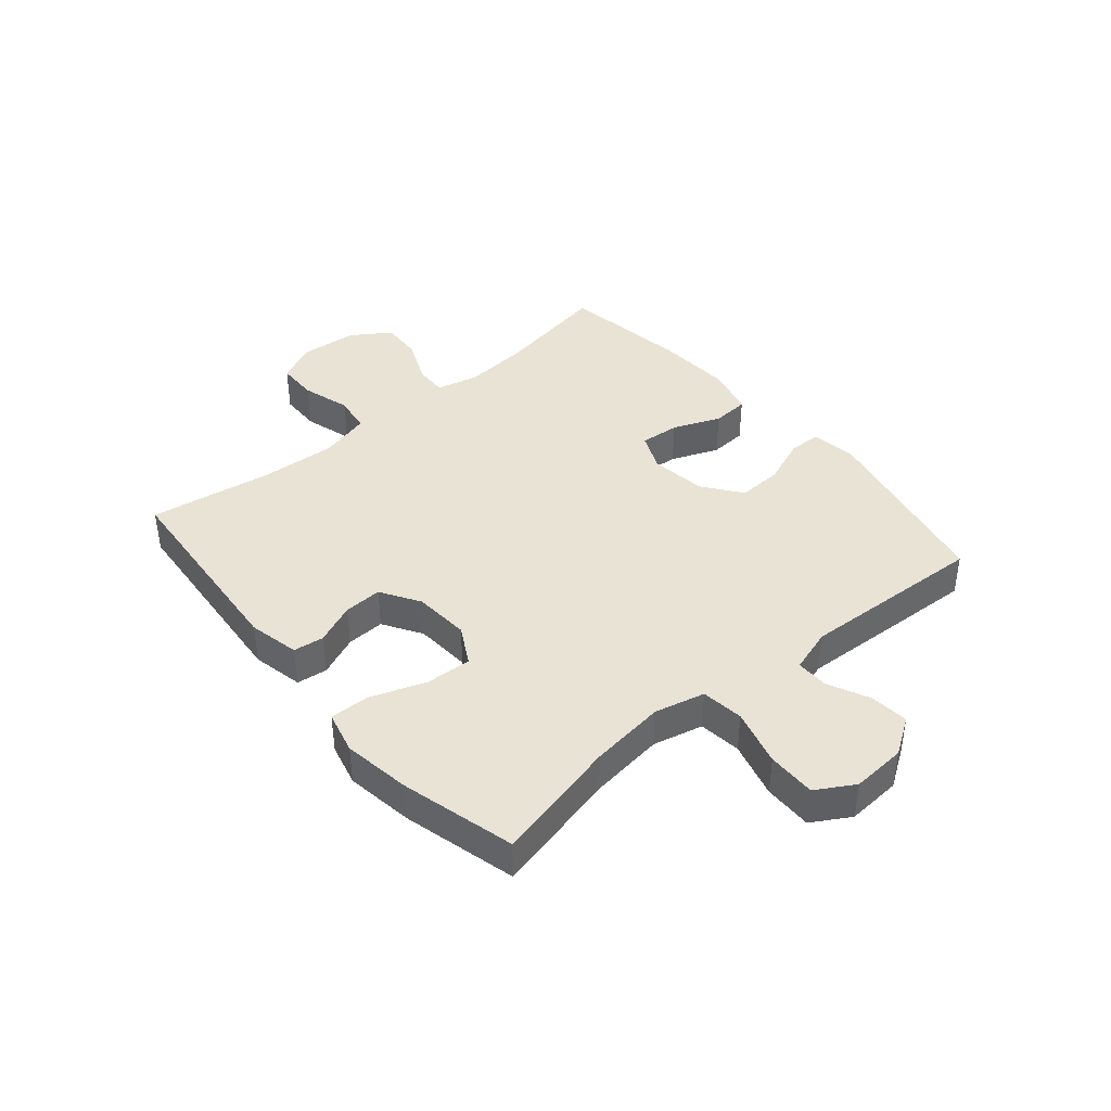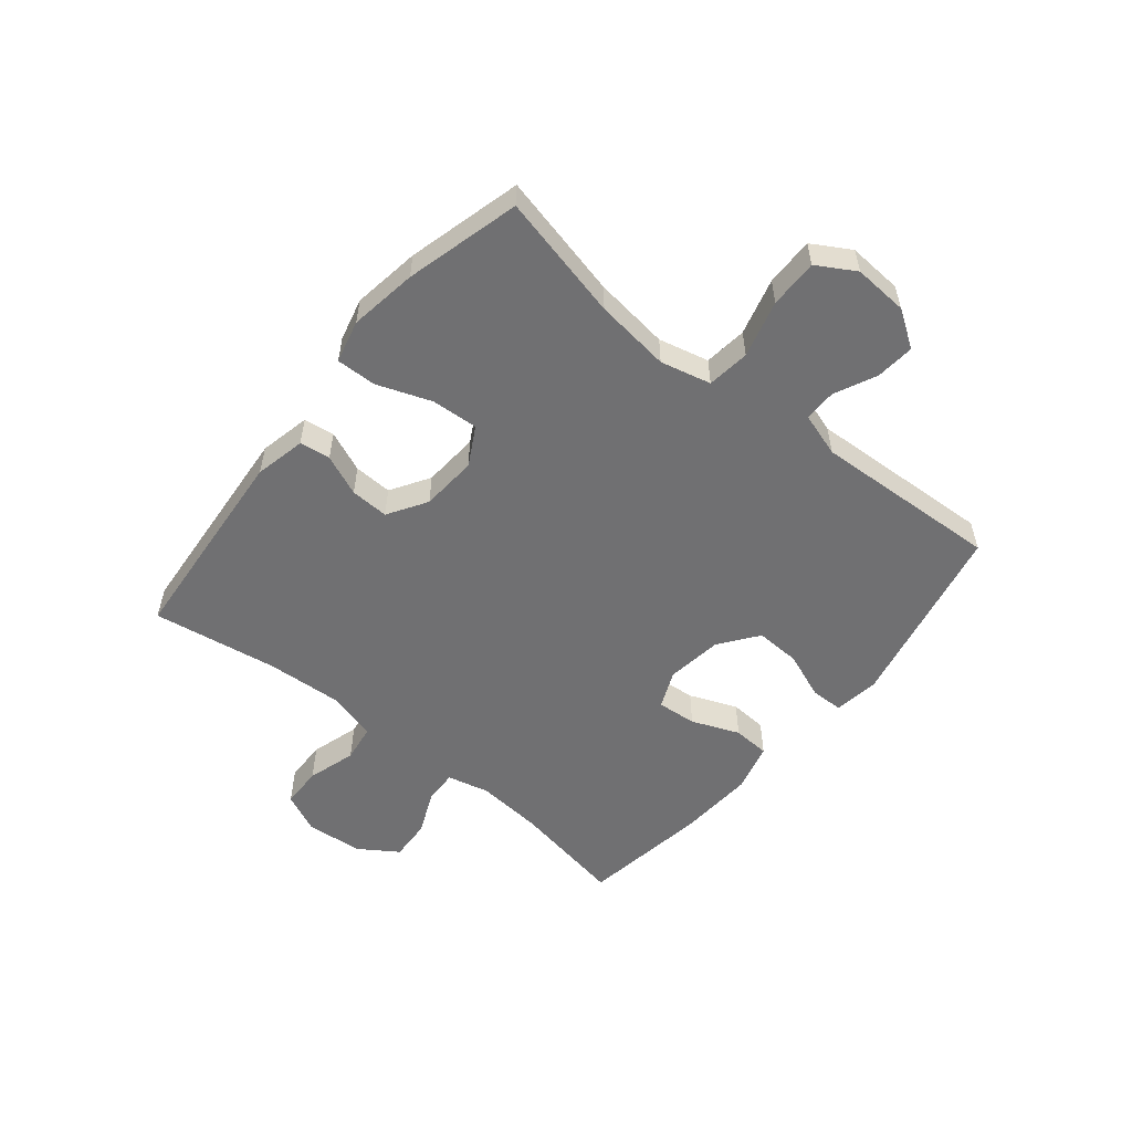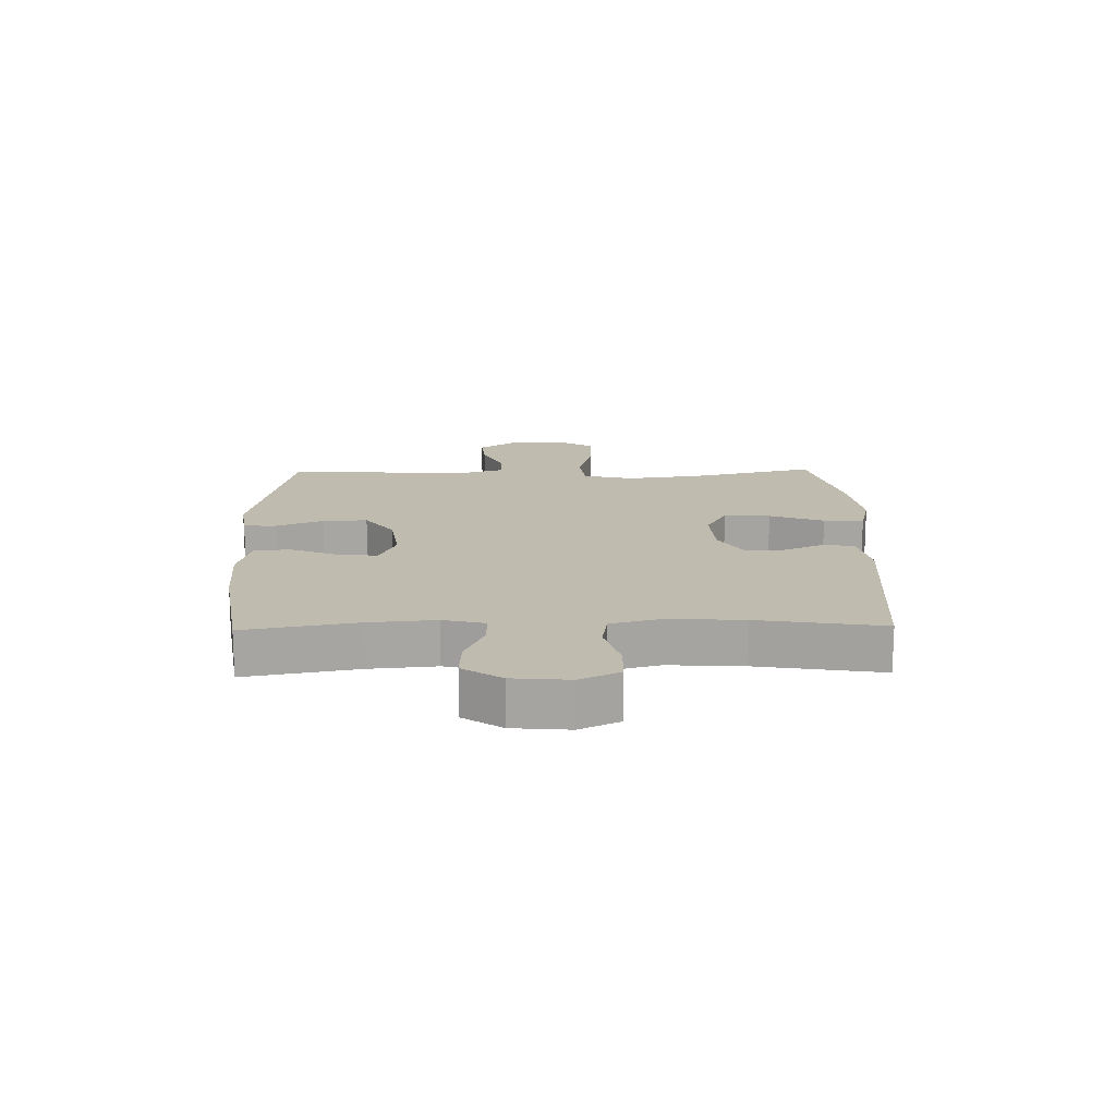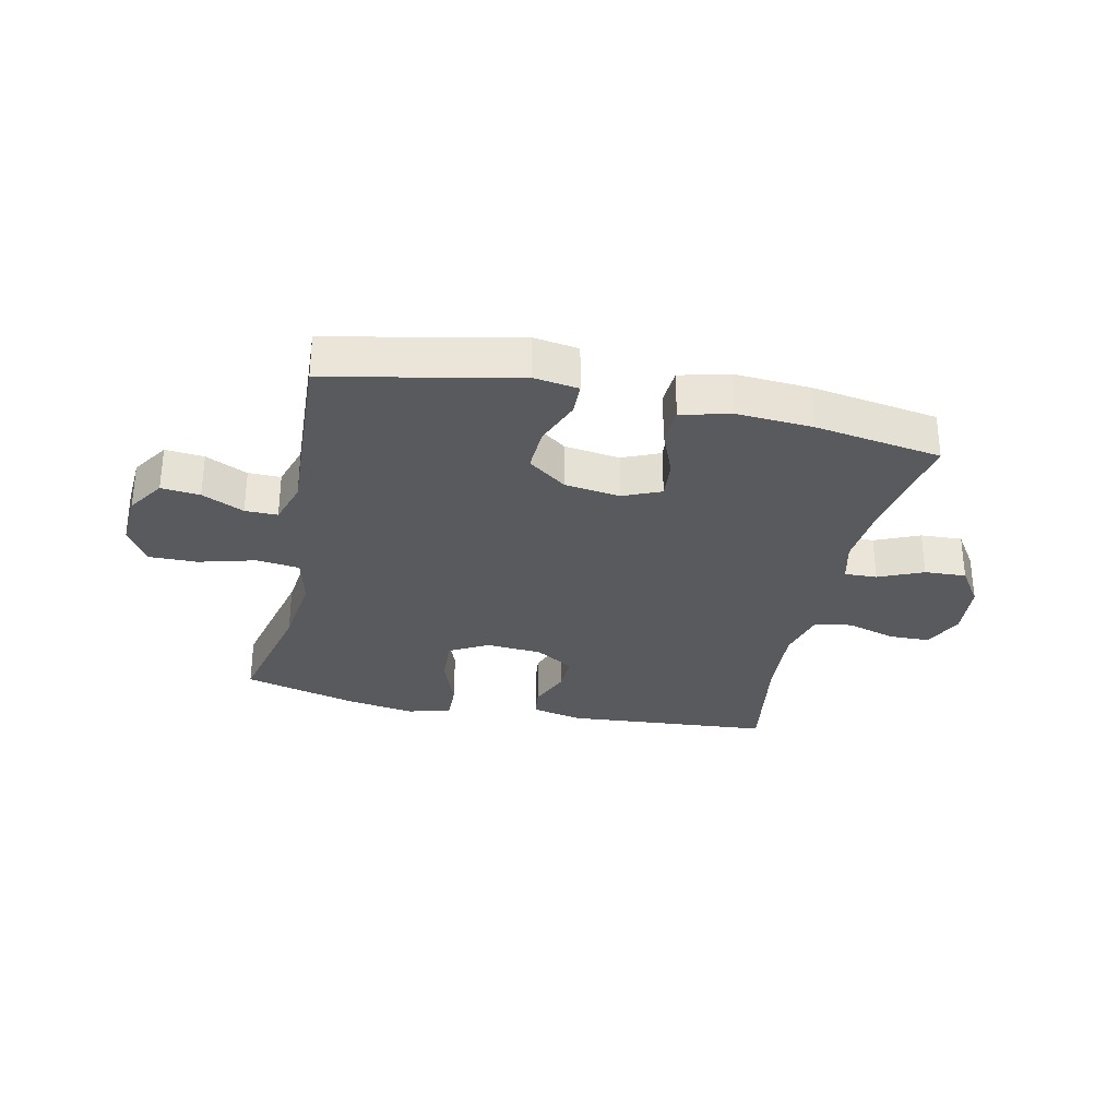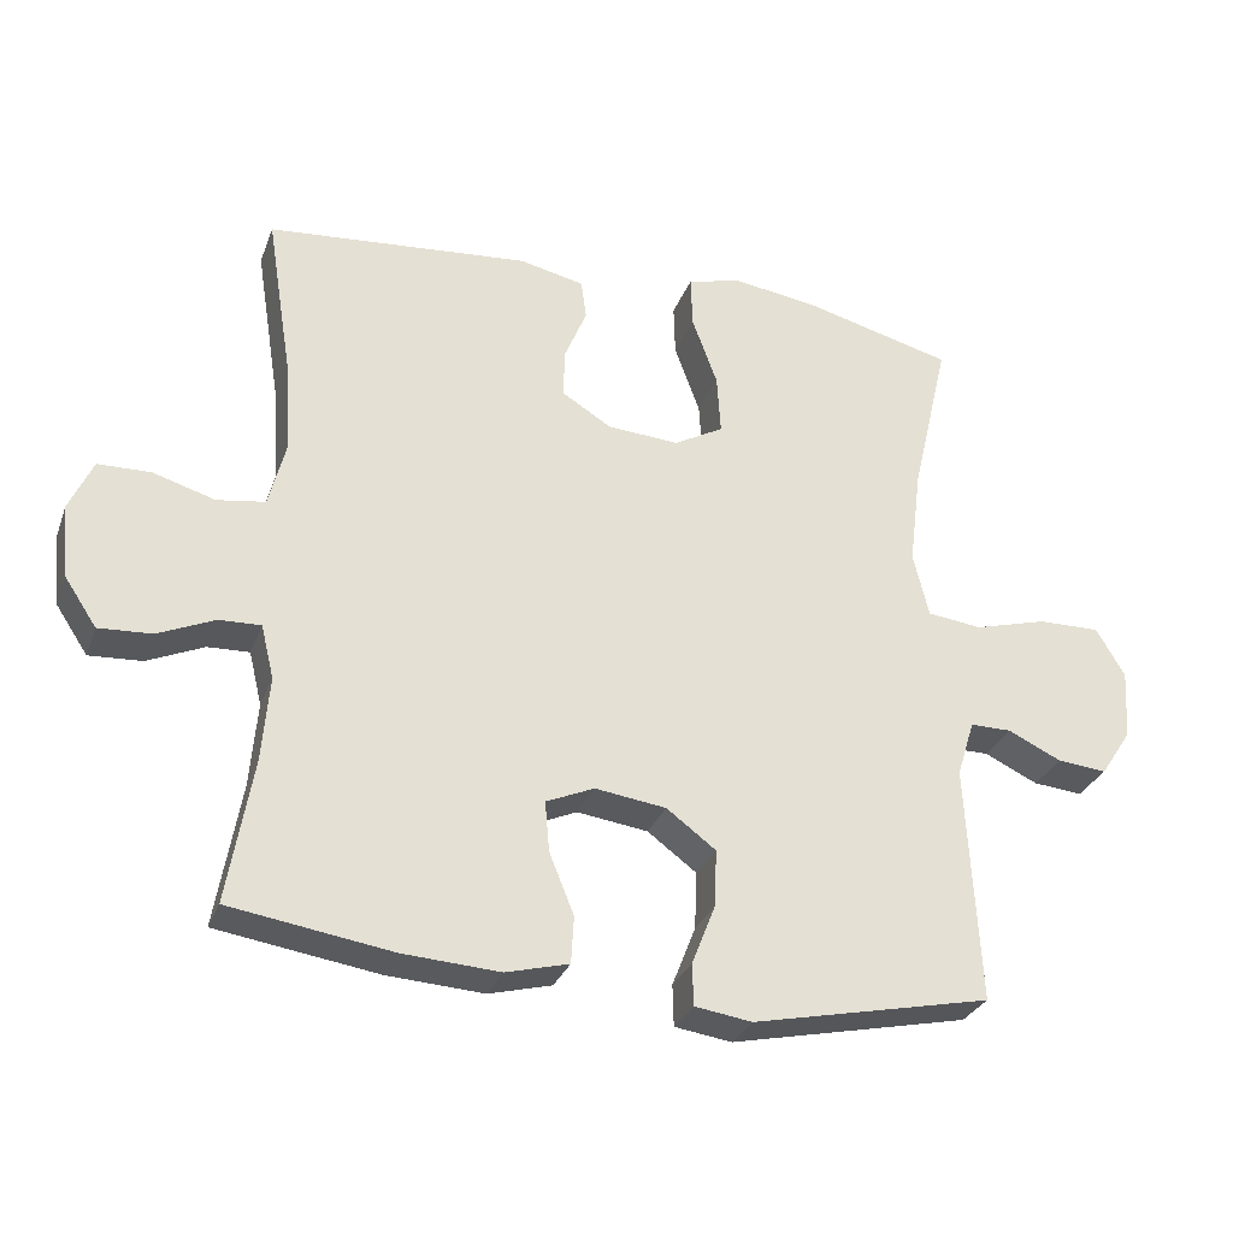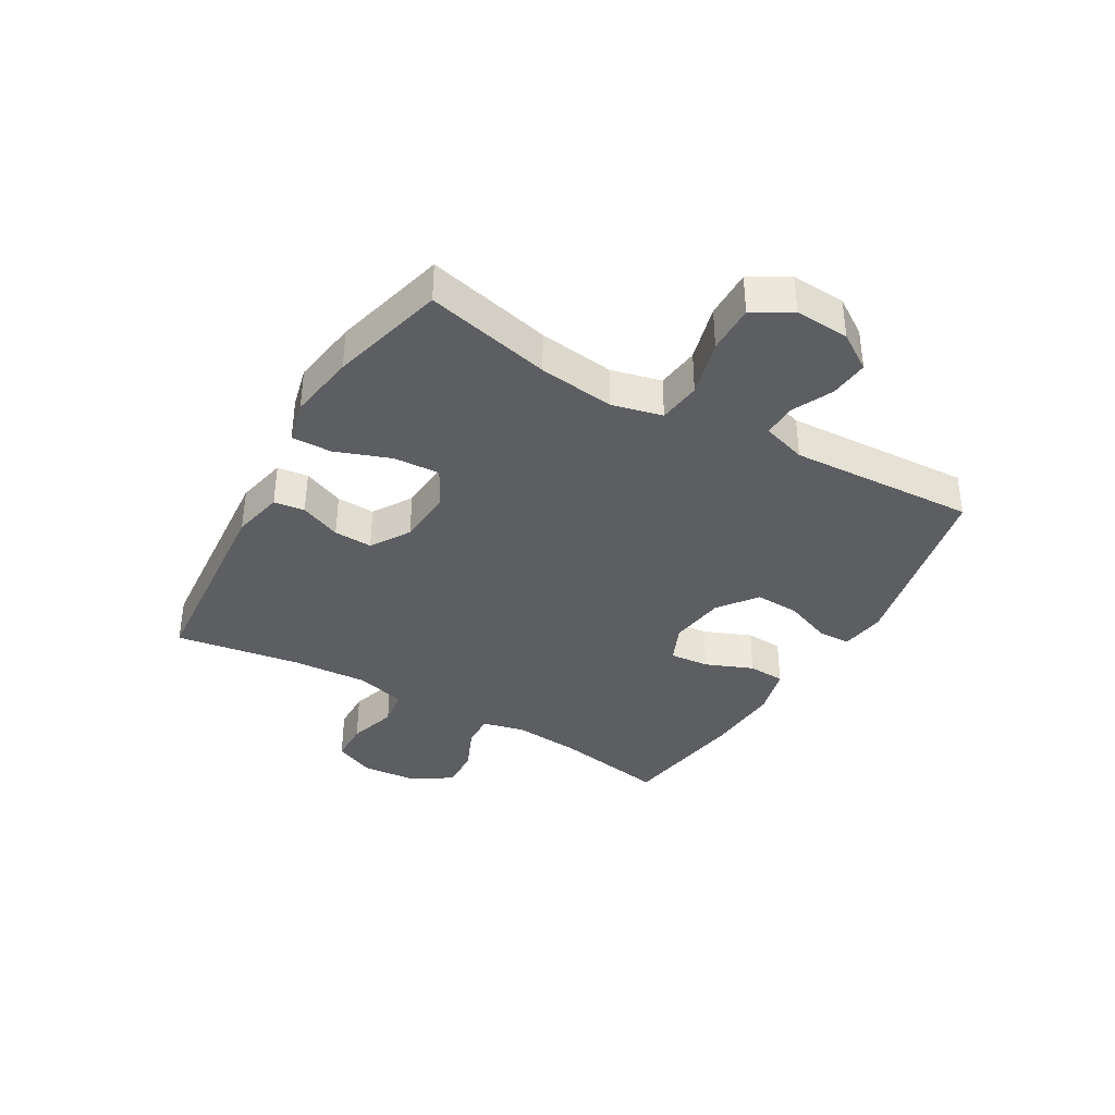
<metadata>
{"format":"obj","ext":"obj","renderer":"f3d","projection":"perspective","resolution":1024,"background":"white","views":[{"elev":41.2,"azim":49.8,"up":"+Y"},{"elev":-55.0,"azim":50.8,"up":"+Y"},{"elev":16.2,"azim":-91.2,"up":"+Y"},{"elev":-30.8,"azim":167.7,"up":"+Y"},{"elev":-29.3,"azim":-18.2,"up":"+Z"},{"elev":-37.6,"azim":59.9,"up":"+Y"}]}
</metadata>
<code>
o path2842
v -0.284 0.0375 -0.5273
v -0.1521 0.0375 -0.5357
v -0.06633 0.0375 -0.5137
v -0.06261 0.0375 -0.4496
v -0.09617 0.0375 -0.367
v -0.1021 0.0375 -0.2984
v -0.03662 0.0375 -0.2702
v 0.06025 0.0375 -0.2836
v 0.1274 0.0375 -0.3338
v 0.1242 0.0375 -0.4119
v 0.09229 0.0375 -0.4934
v 0.09377 0.0375 -0.5499
v 0.1717 0.0375 -0.5614
v 0.4969 0.0375 -0.4928
v 0.4797 0.0375 -0.1693
v 0.5037 0.0375 -0.0927
v 0.56 0.0375 -0.09315
v 0.6328 0.0375 -0.1276
v 0.7002 0.0375 -0.1339
v 0.7422 0.0375 -0.0703
v 0.748 0.0375 0.02431
v 0.709 0.0375 0.09064
v 0.6243 0.0375 0.08961
v 0.5253 0.0375 0.06284
v 0.451 0.0375 0.07209
v 0.4299 0.0375 0.1598
v 0.4462 0.0375 0.2911
v 0.4969 0.0375 0.5091
v 0.2977 0.0375 0.5615
v 0.1797 0.0375 0.5795
v 0.1055 0.0375 0.5611
v 0.1074 0.0375 0.491
v 0.1421 0.0375 0.3964
v 0.1471 0.0375 0.3156
v 0.08037 0.0375 0.2788
v -0.01744 0.0375 0.2857
v -0.08512 0.0375 0.3278
v -0.08239 0.0375 0.3945
v -0.05252 0.0375 0.4658
v -0.05972 0.0375 0.5192
v -0.1481 0.0375 0.5387
v -0.5048 0.0375 0.5091
v -0.4704 0.0375 0.292
v -0.4622 0.0375 0.1611
v -0.4848 0.0375 0.07341
v -0.55 0.0375 0.06362
v -0.6345 0.0375 0.08903
v -0.7058 0.0375 0.08767
v -0.7378 0.0375 0.01787
v -0.7291 0.0375 -0.08064
v -0.6845 0.0375 -0.1478
v -0.6123 0.0375 -0.1439
v -0.5349 0.0375 -0.1103
v -0.4782 0.0375 -0.1084
v -0.4605 0.0375 -0.1814
v -0.4704 0.0375 -0.2972
v -0.5048 0.0375 -0.4928
v -0.284 -0.0375 -0.5273
v -0.1521 -0.0375 -0.5357
v -0.06633 -0.0375 -0.5137
v -0.06261 -0.0375 -0.4496
v -0.09617 -0.0375 -0.367
v -0.1021 -0.0375 -0.2984
v -0.03662 -0.0375 -0.2702
v 0.06025 -0.0375 -0.2836
v 0.1274 -0.0375 -0.3338
v 0.1242 -0.0375 -0.4119
v 0.09229 -0.0375 -0.4934
v 0.09377 -0.0375 -0.5499
v 0.1717 -0.0375 -0.5614
v 0.4969 -0.0375 -0.4928
v 0.4797 -0.0375 -0.1693
v 0.5037 -0.0375 -0.0927
v 0.56 -0.0375 -0.09315
v 0.6328 -0.0375 -0.1276
v 0.7002 -0.0375 -0.1339
v 0.7422 -0.0375 -0.0703
v 0.748 -0.0375 0.02431
v 0.709 -0.0375 0.09064
v 0.6243 -0.0375 0.08961
v 0.5253 -0.0375 0.06284
v 0.451 -0.0375 0.07209
v 0.4299 -0.0375 0.1598
v 0.4462 -0.0375 0.2911
v 0.4969 -0.0375 0.5091
v 0.2977 -0.0375 0.5615
v 0.1797 -0.0375 0.5795
v 0.1055 -0.0375 0.5611
v 0.1074 -0.0375 0.491
v 0.1421 -0.0375 0.3964
v 0.1471 -0.0375 0.3156
v 0.08037 -0.0375 0.2788
v -0.01744 -0.0375 0.2857
v -0.08512 -0.0375 0.3278
v -0.08239 -0.0375 0.3945
v -0.05252 -0.0375 0.4658
v -0.05972 -0.0375 0.5192
v -0.1481 -0.0375 0.5387
v -0.5048 -0.0375 0.5091
v -0.4704 -0.0375 0.292
v -0.4622 -0.0375 0.1611
v -0.4848 -0.0375 0.07341
v -0.55 -0.0375 0.06362
v -0.6345 -0.0375 0.08903
v -0.7058 -0.0375 0.08767
v -0.7378 -0.0375 0.01787
v -0.7291 -0.0375 -0.08064
v -0.6845 -0.0375 -0.1478
v -0.6123 -0.0375 -0.1439
v -0.5349 -0.0375 -0.1103
v -0.4782 -0.0375 -0.1084
v -0.4605 -0.0375 -0.1814
v -0.4704 -0.0375 -0.2972
v -0.5048 -0.0375 -0.4928
v 0.7422 0.0375 -0.0703
v 0.748 0.0375 0.02431
v 0.709 0.0375 0.09064
v 0.709 0.0375 0.09064
v 0.7002 0.0375 -0.1339
v 0.7002 0.0375 -0.1339
v 0.6243 0.0375 0.08961
v 0.6328 0.0375 -0.1276
v 0.56 0.0375 -0.09315
v 0.5253 0.0375 0.06284
v 0.5037 0.0375 -0.0927
v 0.5037 0.0375 -0.0927
v 0.451 0.0375 0.07209
v 0.451 0.0375 0.07209
v 0.4797 0.0375 -0.1693
v 0.4969 0.0375 -0.4928
v 0.4969 0.0375 -0.4928
v 0.4462 0.0375 0.2911
v 0.4969 0.0375 0.5091
v 0.4969 0.0375 0.5091
v 0.4299 0.0375 0.1598
v 0.2977 0.0375 0.5615
v 0.1797 0.0375 0.5795
v 0.1717 0.0375 -0.5614
v 0.1421 0.0375 0.3964
v 0.1471 0.0375 0.3156
v 0.1471 0.0375 0.3156
v 0.1055 0.0375 0.5611
v 0.1055 0.0375 0.5611
v 0.09377 0.0375 -0.5499
v 0.09377 0.0375 -0.5499
v 0.1274 0.0375 -0.3338
v 0.1242 0.0375 -0.4119
v 0.08037 0.0375 0.2788
v 0.1074 0.0375 0.491
v 0.06025 0.0375 -0.2836
v 0.09229 0.0375 -0.4934
v -0.01744 0.0375 0.2857
v -0.03662 0.0375 -0.2702
v -0.08512 0.0375 0.3278
v -0.08512 0.0375 0.3278
v -0.1021 0.0375 -0.2984
v -0.1021 0.0375 -0.2984
v -0.08239 0.0375 0.3945
v -0.05252 0.0375 0.4658
v -0.05972 0.0375 0.5192
v -0.05972 0.0375 0.5192
v -0.1481 0.0375 0.5387
v -0.06633 0.0375 -0.5137
v -0.06633 0.0375 -0.5137
v -0.06261 0.0375 -0.4496
v -0.09617 0.0375 -0.367
v -0.1521 0.0375 -0.5357
v -0.284 0.0375 -0.5273
v -0.4605 0.0375 -0.1814
v -0.4704 0.0375 -0.2972
v -0.4782 0.0375 -0.1084
v -0.4782 0.0375 -0.1084
v -0.4622 0.0375 0.1611
v -0.4848 0.0375 0.07341
v -0.4848 0.0375 0.07341
v -0.4704 0.0375 0.292
v -0.5349 0.0375 -0.1103
v -0.5048 0.0375 0.5091
v -0.5048 0.0375 0.5091
v -0.5048 0.0375 -0.4928
v -0.5048 0.0375 -0.4928
v -0.55 0.0375 0.06362
v -0.6123 0.0375 -0.1439
v -0.6345 0.0375 0.08903
v -0.6845 0.0375 -0.1478
v -0.7058 0.0375 0.08767
v -0.7058 0.0375 0.08767
v -0.7291 0.0375 -0.08064
v -0.7378 0.0375 0.01787
v 0.7422 -0.0375 -0.0703
v 0.748 -0.0375 0.02431
v 0.709 -0.0375 0.09064
v 0.709 -0.0375 0.09064
v 0.7002 -0.0375 -0.1339
v 0.7002 -0.0375 -0.1339
v 0.6243 -0.0375 0.08961
v 0.6328 -0.0375 -0.1276
v 0.56 -0.0375 -0.09315
v 0.5253 -0.0375 0.06284
v 0.5037 -0.0375 -0.0927
v 0.5037 -0.0375 -0.0927
v 0.451 -0.0375 0.07209
v 0.451 -0.0375 0.07209
v 0.4797 -0.0375 -0.1693
v 0.4969 -0.0375 -0.4928
v 0.4969 -0.0375 -0.4928
v 0.4462 -0.0375 0.2911
v 0.4969 -0.0375 0.5091
v 0.4969 -0.0375 0.5091
v 0.4299 -0.0375 0.1598
v 0.2977 -0.0375 0.5615
v 0.1797 -0.0375 0.5795
v 0.1717 -0.0375 -0.5614
v 0.1421 -0.0375 0.3964
v 0.1471 -0.0375 0.3156
v 0.1471 -0.0375 0.3156
v 0.1055 -0.0375 0.5611
v 0.1055 -0.0375 0.5611
v 0.09377 -0.0375 -0.5499
v 0.09377 -0.0375 -0.5499
v 0.1274 -0.0375 -0.3338
v 0.1242 -0.0375 -0.4119
v 0.08037 -0.0375 0.2788
v 0.1074 -0.0375 0.491
v 0.06025 -0.0375 -0.2836
v 0.09229 -0.0375 -0.4934
v -0.01744 -0.0375 0.2857
v -0.03662 -0.0375 -0.2702
v -0.08512 -0.0375 0.3278
v -0.08512 -0.0375 0.3278
v -0.1021 -0.0375 -0.2984
v -0.1021 -0.0375 -0.2984
v -0.08239 -0.0375 0.3945
v -0.05252 -0.0375 0.4658
v -0.05972 -0.0375 0.5192
v -0.05972 -0.0375 0.5192
v -0.1481 -0.0375 0.5387
v -0.06633 -0.0375 -0.5137
v -0.06633 -0.0375 -0.5137
v -0.06261 -0.0375 -0.4496
v -0.09617 -0.0375 -0.367
v -0.1521 -0.0375 -0.5357
v -0.284 -0.0375 -0.5273
v -0.4605 -0.0375 -0.1814
v -0.4704 -0.0375 -0.2972
v -0.4782 -0.0375 -0.1084
v -0.4782 -0.0375 -0.1084
v -0.4622 -0.0375 0.1611
v -0.4848 -0.0375 0.07341
v -0.4848 -0.0375 0.07341
v -0.4704 -0.0375 0.292
v -0.5349 -0.0375 -0.1103
v -0.5048 -0.0375 0.5091
v -0.5048 -0.0375 0.5091
v -0.5048 -0.0375 -0.4928
v -0.5048 -0.0375 -0.4928
v -0.55 -0.0375 0.06362
v -0.6123 -0.0375 -0.1439
v -0.6345 -0.0375 0.08903
v -0.6845 -0.0375 -0.1478
v -0.7058 -0.0375 0.08767
v -0.7058 -0.0375 0.08767
v -0.7291 -0.0375 -0.08064
v -0.7378 -0.0375 0.01787
f 243 231 245
f 213 226 219
f 217 224 212
f 257 252 246
f 243 245 255
f 204 221 205
f 251 237 253
f 241 242 240
f 202 225 204
f 202 200 199
f 205 222 213
f 207 215 210
f 261 264 259
f 252 257 258
f 245 231 244
f 223 228 225
f 211 214 207
f 235 237 234
f 227 248 249
f 190 196 197
f 227 228 223
f 214 212 224
f 240 242 238
f 246 244 231
f 199 198 196
f 211 207 208
f 198 197 196
f 196 190 191
f 258 259 263
f 237 251 233
f 233 251 229
f 214 215 207
f 241 243 242
f 257 246 249
f 258 263 260
f 259 258 257
f 215 223 210
f 229 248 227
f 196 191 192
f 199 200 198
f 231 243 241
f 212 214 211
f 227 249 228
f 204 225 221
f 234 237 233
f 248 229 251
f 190 197 194
f 228 249 231
f 210 223 202
f 205 221 222
f 223 225 202
f 222 226 213
f 202 204 200
f 264 263 259
f 249 246 231
f 20 21 78 77
f 21 118 193 78
f 120 20 77 195
f 22 23 80 79
f 18 19 76 75
f 17 18 75 74
f 23 24 81 80
f 126 17 74 201
f 24 128 203 81
f 15 16 73 72
f 131 15 72 206
f 27 134 209 84
f 25 26 83 82
f 26 27 84 83
f 28 29 86 85
f 29 30 87 86
f 13 14 71 70
f 33 141 216 90
f 30 143 218 87
f 145 13 70 220
f 9 10 67 66
f 34 35 92 91
f 32 33 90 89
f 31 32 89 88
f 8 9 66 65
f 11 12 69 68
f 10 11 68 67
f 35 36 93 92
f 7 8 65 64
f 36 155 230 93
f 157 7 64 232
f 38 39 96 95
f 39 161 236 96
f 40 41 98 97
f 164 4 61 239
f 4 5 62 61
f 2 3 60 59
f 37 38 95 94
f 5 6 63 62
f 1 2 59 58
f 55 56 113 112
f 172 55 112 247
f 44 175 250 101
f 43 44 101 100
f 53 54 111 110
f 179 43 100 254
f 41 42 99 98
f 181 1 58 256
f 45 46 103 102
f 56 57 114 113
f 52 53 110 109
f 46 47 104 103
f 51 52 109 108
f 47 187 262 104
f 50 51 108 107
f 49 50 107 106
f 48 49 106 105
f 168 170 156
f 138 144 151
f 142 137 149
f 182 171 177
f 168 180 170
f 129 130 146
f 176 178 162
f 166 165 167
f 127 129 150
f 127 124 125
f 130 138 147
f 132 135 140
f 186 184 189
f 177 183 182
f 170 169 156
f 148 150 153
f 136 132 139
f 160 159 162
f 152 174 173
f 115 122 121
f 152 148 153
f 139 149 137
f 165 163 167
f 171 156 169
f 124 121 123
f 136 133 132
f 123 121 122
f 121 116 115
f 183 188 184
f 162 158 176
f 158 154 176
f 139 132 140
f 166 167 168
f 182 174 171
f 183 185 188
f 184 182 183
f 140 135 148
f 154 152 173
f 121 117 116
f 124 123 125
f 156 166 168
f 137 136 139
f 152 153 174
f 129 146 150
f 159 158 162
f 173 176 154
f 115 119 122
f 153 156 174
f 135 127 148
f 130 147 146
f 148 127 150
f 147 138 151
f 127 125 129
f 189 184 188
f 174 156 171

</code>
